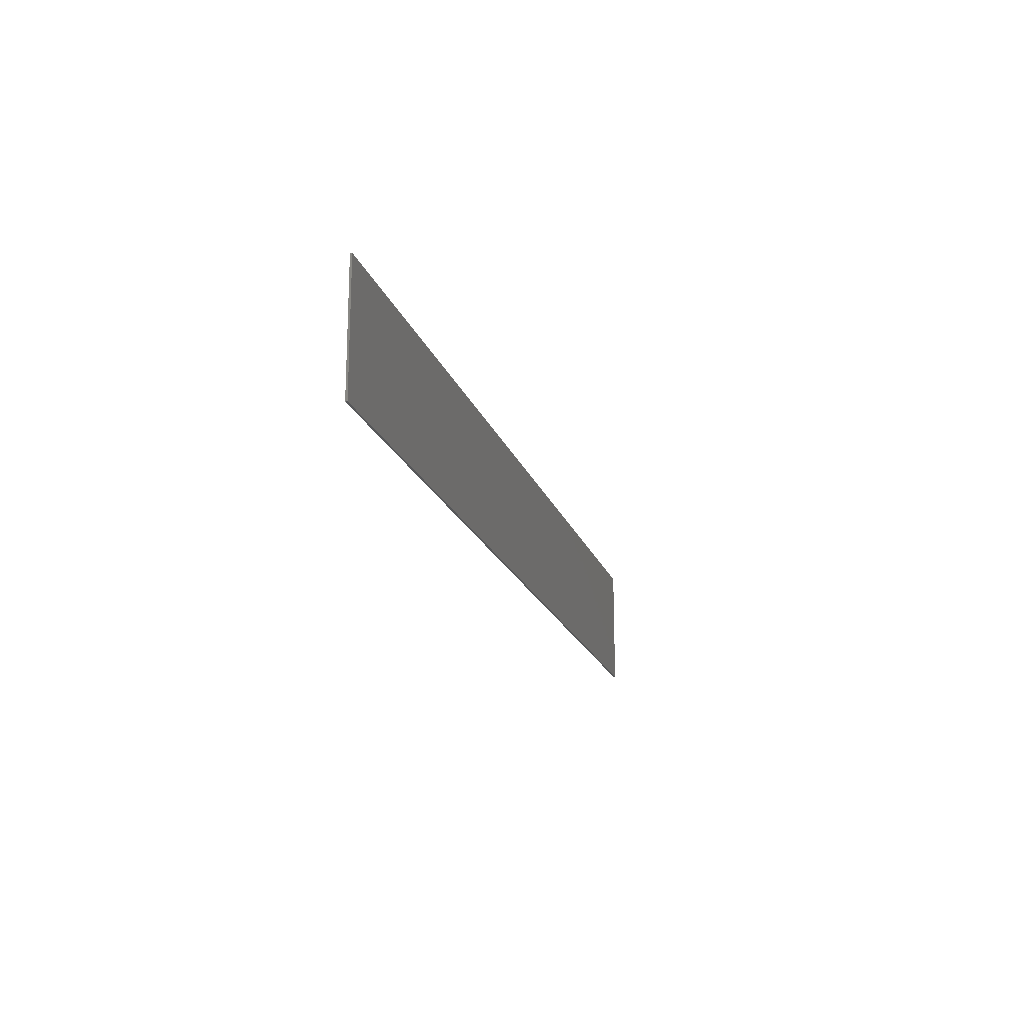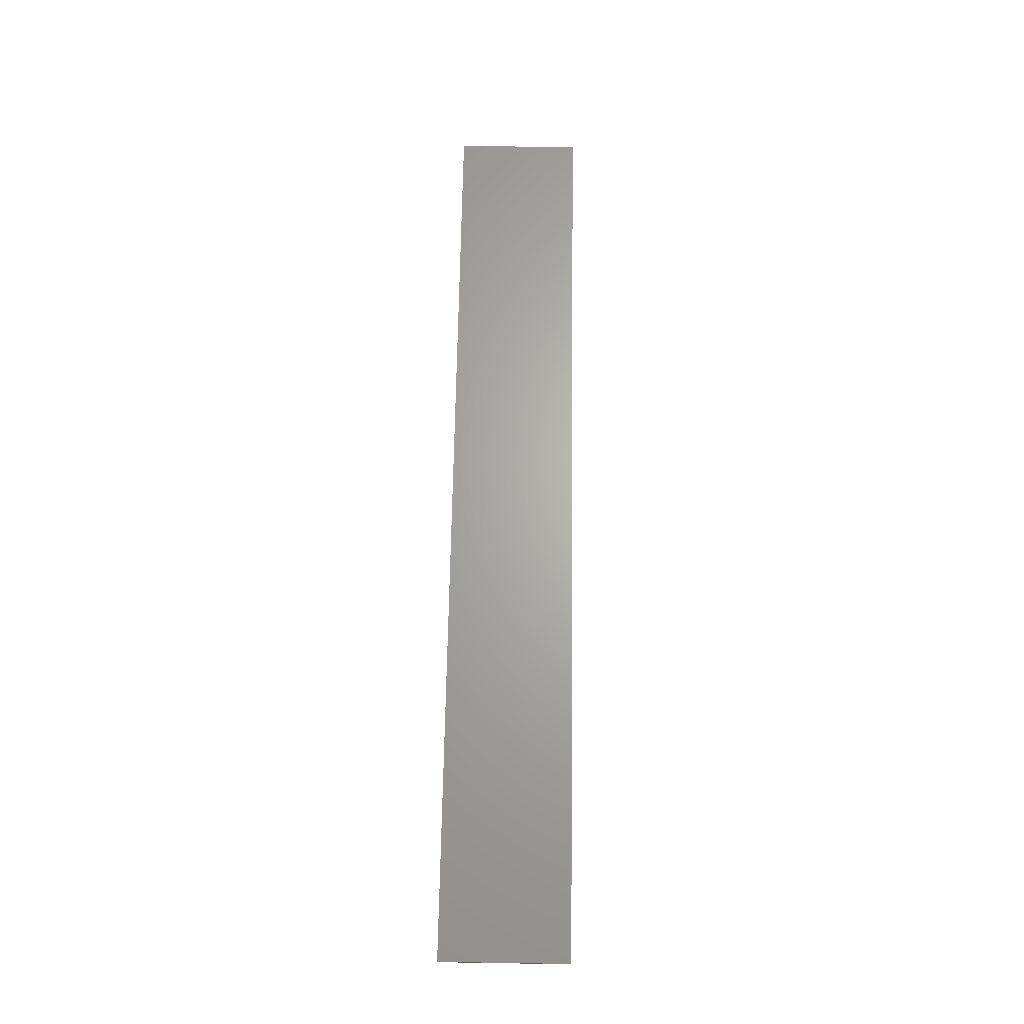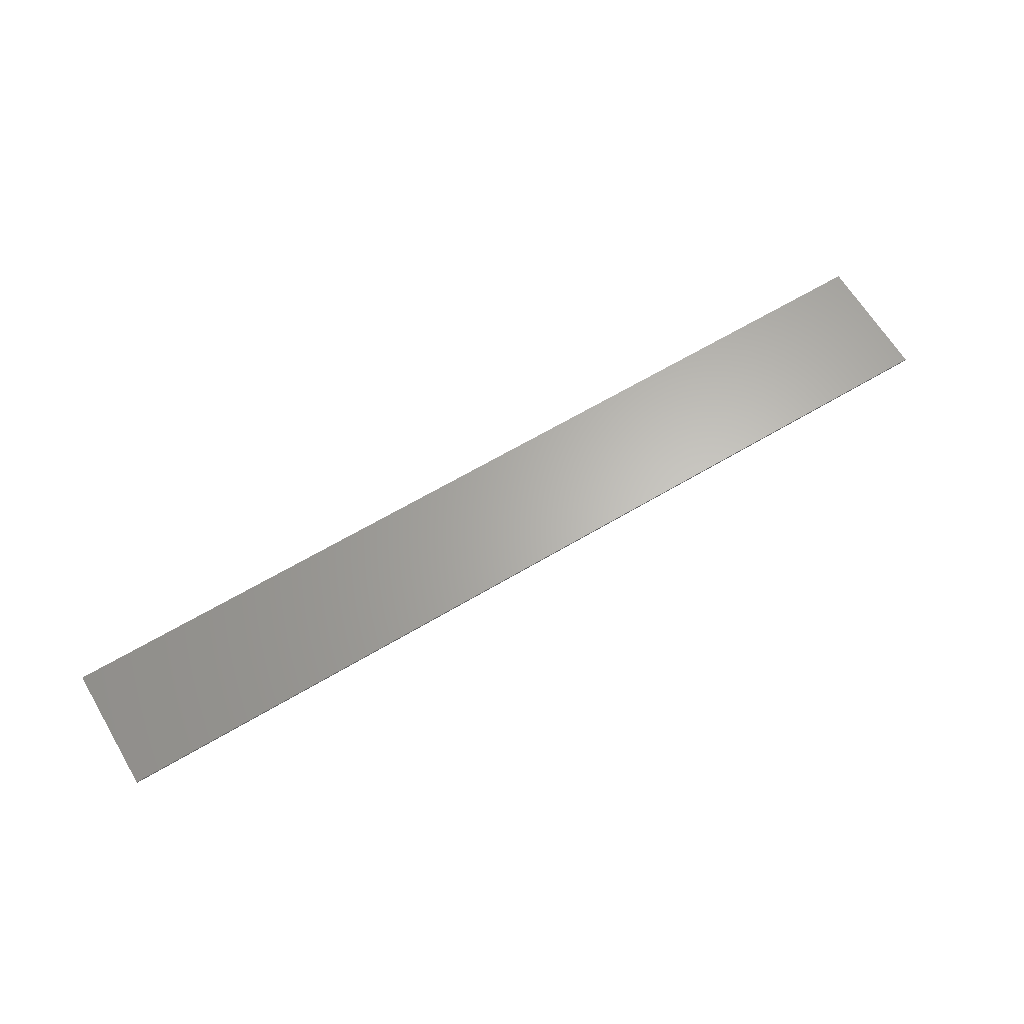
<metadata>
{"format":"stl","ext":"stl","renderer":"f3d","projection":"perspective","resolution":1024,"background":"white","views":[{"elev":-18.8,"azim":105.8,"up":"+Z"},{"elev":65.7,"azim":-89.1,"up":"+Y"},{"elev":64.5,"azim":149.1,"up":"+Y"}]}
</metadata>
<code>
# stl→obj: 319 verts, 566 faces
v -2.176 -0.01 -0.07
v -2.28 -0.01 -0.238
v -2.196 -0.01 -0.178
v -2.08 -0.01 0.16
v -2.154 -0.01 -0.176
v -2.36 -0.01 0.32
v -1.86 -0.01 -0.294
v -1.86 -0.01 -0.32
v -1.712 -0.01 -0.32
v -1.044 -0.01 -0.18
v -1.104 -0.01 -0.184
v -1.044 -0.01 -0.236
v 0.064 -0.01 0.108
v -0.024 -0.01 0.032
v 0.124 -0.01 -0.076
v 0.608 -0.01 -0.276
v 0.604 -0.01 -0.32
v 0.764 -0.01 -0.32
v 1.452 -0.01 0.04
v 1.4 -0.01 -0.224
v 1.452 -0.01 -0.188
v 1.852 -0.01 -0.276
v 1.86 -0.01 -0.32
v 1.984 -0.01 -0.32
v 2.36 0 0.32
v 2.36 0 -0.32
v -2.36 0 -0.32
v -2.36 0 0.32
v 2.36 -0.01 0.32
v -2.36 -0.01 -0.32
v 2.36 -0.01 -0.32
v -2.2 -0.01 -0.32
v -2.198 -0.01 -0.228
v -1.928 -0.01 0.32
v -1.916 -0.01 0.274
v -1.648 -0.01 0.208
v -1.672 -0.01 0.32
v -1.84 -0.01 0.32
v -1.832 -0.01 0.008
v -1.644 -0.01 0.132
v -1.656 -0.01 -0.008
v -1.848 -0.01 -0.07
v -1.648 -0.01 -0.256
v -1.06 -0.01 0.32
v -1.14 -0.01 0.32
v -1.24 -0.01 0.262
v -1.044 -0.01 0.112
v -1.032 -0.01 -0.012
v -1.23 -0.01 -0.106
v -1.044 -0.01 -0.144
v -1.248 -0.01 -0.168
v -1.252 -0.01 -0.32
v -1.096 -0.01 -0.32
v -0.632 -0.01 -0.32
v -0.48 -0.01 -0.32
v -0.428 -0.01 -0.252
v -0.636 -0.01 -0.196
v -0.436 -0.01 -0.016
v -0.656 -0.01 -0.124
v -0.628 -0.01 -0.04
v -0.424 -0.01 0.096
v -0.624 -0.01 0.276
v -0.432 -0.01 0.232
v -0.544 -0.01 0.32
v -0.44 -0.01 0.32
v 0.172 -0.01 0.276
v 0.168 -0.01 0.32
v -0.012 -0.01 0.32
v -0.016 -0.01 0.092
v 0.196 -0.01 0.108
v 0.18 -0.01 0.224
v 0.12 -0.01 0.168
v 0.176 -0.01 0.012
v 0.168 -0.01 -0.084
v 0.176 -0.01 -0.256
v 0.128 -0.01 -0.32
v -0.024 -0.01 -0.32
v 0.792 -0.01 0.268
v 0.788 -0.01 0.32
v 0.704 -0.01 0.32
v 0.632 -0.01 0.276
v 0.828 -0.01 0.12
v 0.632 -0.01 0.1
v 0.636 -0.01 0.028
v 0.808 -0.01 -0.036
v 0.624 -0.01 -0.048
v 0.816 -0.01 -0.252
v 1.228 -0.01 0.272
v 1.208 -0.01 0.132
v 1.228 -0.01 0.116
v 1.312 -0.01 0.32
v 1.408 -0.01 0.32
v 1.456 -0.01 0.28
v 1.476 -0.01 0.12
v 1.232 -0.01 -0.068
v 1.408 -0.01 -0.32
v 1.468 -0.01 -0.216
v 1.212 -0.01 -0.32
v 1.22 -0.01 -0.152
v 2.048 -0.01 0.204
v 2.016 -0.01 0.32
v 1.964 -0.01 0.32
v 1.884 -0.01 0.276
v 2.048 -0.01 0.08
v 1.888 -0.01 0.012
v 2.024 -0.01 -0.024
v 1.872 -0.01 -0.052
v 2.036 -0.01 -0.236
v 1.872 -0.01 -0.224
v 2.052 -0.01 0.32
v 2.12 -0.01 0.26
v 2.14 -0.01 0.256
v 2.144 -0.01 0.14
v 2.168 -0.01 0.068
v 2.16 -0.01 -0.004
v 2.224 -0.01 -0.32
v 2.156 -0.01 -0.268
v -1.548 -0.01 -0.302
v -1.608 -0.01 -0.32
v -1.528 -0.01 -0.32
v -1.576 -0.01 0.274
v -1.606 -0.01 0.136
v -1.576 -0.01 0.136
v -1.352 -0.01 0.286
v -1.298 -0.01 0.252
v -1.294 -0.01 0.156
v -1.276 -0.01 -0.32
v -1.344 -0.01 -0.118
v -1.372 -0.01 -0.126
v -1.378 -0.01 -0.264
v -0.956 -0.01 -0.304
v -1.016 -0.01 -0.32
v -0.948 -0.01 -0.32
v -0.988 -0.01 0.248
v -1.016 -0.01 0.128
v -0.98 -0.01 0.12
v -0.3 -0.01 0.32
v -0.372 -0.01 0.32
v -0.304 -0.01 0.2
v -0.072 -0.01 0.028
v -0.072 -0.01 -0.144
v -0.064 -0.01 0.32
v -0.068 -0.01 0.24
v -0.22 -0.01 0.064
v -0.272 -0.01 0.008
v -0.212 -0.01 0.04
v 0.3 -0.01 0.32
v 0.212 -0.01 0.32
v 0.272 -0.01 0.3
v 0.304 -0.01 -0.296
v 0.244 -0.01 -0.32
v 0.328 -0.01 -0.32
v 0.272 -0.01 0.26
v 0.248 -0.01 0.112
v 0.284 -0.01 0.128
v 0.576 -0.01 -0.052
v 0.924 -0.01 -0.3
v 0.864 -0.01 -0.32
v 0.948 -0.01 -0.32
v 0.892 -0.01 0.26
v 0.864 -0.01 0.136
v 0.9 -0.01 0.128
v 1.128 -0.01 0.284
v 1.172 -0.01 0.26
v 1.096 -0.01 -0.12
v 1.092 -0.01 -0.256
v 1.12 -0.01 -0.124
v 1.568 -0.01 0.068
v 1.5 -0.01 -0.1
v 1.5 -0.01 -0.176
v -2.138 -0.01 -0.208
v -2.152 -0.01 -0.212
v -2.14 -0.01 -0.32
v -1.88 -0.01 0.024
v -1.552 -0.01 0.042
v -1.554 -0.01 -0.172
v -1.532 -0.01 0.02
v -1.412 -0.01 0.32
v -1.592 -0.01 0.32
v -1.572 -0.01 0.3
v -0.964 -0.01 0.04
v -0.96 -0.01 -0.156
v -0.94 -0.01 0.032
v -0.84 -0.01 0.044
v -0.876 -0.01 -0.012
v -0.804 -0.01 -0.168
v -0.82 -0.01 -0.264
v -0.78 -0.01 -0.184
v -0.228 -0.01 -0.016
v 0.532 -0.01 -0.18
v 0.504 -0.01 -0.184
v 0.524 -0.01 -0.24
v 0.92 -0.01 0.04
v 0.948 -0.01 0.04
v 0.92 -0.01 -0.172
v 1.052 -0.01 -0.284
v 1.076 -0.01 -0.32
v 1.124 -0.01 -0.32
v 1.012 -0.01 -0.144
v 0.988 -0.01 -0.152
v 1.044 -0.01 -0.168
v -1.472 -0.01 -0.152
v -1.456 -0.01 -0.208
v -1.362 -0.01 0.01
v -1.48 -0.01 -0.024
v -1.386 -0.01 -0.086
v -1.294 -0.01 0.068
v -1.334 -0.01 -0.002
v -1.28 -0.01 -0.096
v -0.76 -0.01 0.32
v -0.76 -0.01 0.272
v -0.684 -0.01 0.264
v -0.312 -0.01 0.028
v -0.308 -0.01 -0.284
v -0.268 -0.01 0.164
v -0.152 -0.01 0.124
v 0.552 -0.01 -0.044
v 0.548 -0.01 -0.08
v 0.464 -0.01 -0.136
v 0.984 -0.01 0.164
v 1.032 -0.01 0.072
v 1.16 -0.01 0.156
v 1.104 -0.01 0.024
v 0.996 -0.01 -0.008
v 1.084 -0.01 -0.072
v 1.172 -0.01 0.08
v 1.128 -0.01 -0.008
v 1.184 -0.01 -0.072
v 1.792 -0.01 -0.208
v 1.772 -0.01 -0.228
v -1.02 -0.01 -0.088
v 0.888 -0.01 0.32
v 1.5 -0.01 -0.268
v 1.5 -0.01 0.068
v 1.52 -0.01 0.32
v -1.892 -0.01 -0.076
v -1.606 -0.01 -0.044
v -1.59 -0.01 0.046
v -1.292 -0.01 -0.188
v -1.38 -0.01 0.05
v -1.432 -0.01 0.014
v -1.02 -0.01 -0.164
v -1 -0.01 0.052
v -0.676 -0.01 -0.2
v -0.672 -0.01 -0.32
v -0.7 -0.01 -0.124
v -0.68 -0.01 -0.04
v -0.372 -0.01 -0.268
v -0.456 -0.01 -0.32
v -0.248 -0.01 -0.32
v -0.388 -0.01 0.056
v -0.32 -0.01 0.084
v -0.376 -0.01 0.132
v -0.056 -0.01 -0.32
v -0.072 -0.01 0.08
v -0.072 -0.01 0.144
v -0.052 -0.01 0.16
v -0.148 -0.01 0.076
v 0.248 -0.01 -0.044
v 0.296 -0.01 -0.044
v 0.264 -0.01 0.048
v 0.304 -0.01 0.048
v 0.5 -0.01 0.32
v 0.572 -0.01 0.276
v 0.58 -0.01 0.08
v 0.588 -0.01 0.008
v 0.86 -0.01 -0.056
v 0.88 -0.01 0.056
v 1.072 -0.01 0.32
v 1.172 -0.01 -0.18
v 1.184 -0.01 -0.32
v 1.084 -0.01 0.056
v 1.036 -0.01 0.024
v 1.568 -0.01 -0.272
v 1.44 -0.01 -0.32
v 1.632 -0.01 -0.32
v 1.54 -0.01 0.132
v 1.536 -0.01 0.32
v 1.744 -0.01 0.32
v 1.828 -0.01 0.272
v 1.836 -0.01 0.028
v 1.828 -0.01 -0.04
v 2.1 -0.01 -0.264
v 2.064 -0.01 -0.32
v 2.096 -0.01 -0.044
v 2.116 -0.01 0.06
v 2.1 -0.01 0.136
v -1.432 -0.01 -0.164
v -1.412 -0.01 -0.204
v -1.444 -0.01 -0.296
v -1.44 -0.01 -0.312
v -1.384 -0.01 -0.308
v -1.404 -0.01 -0.292
v -1.492 -0.01 0.152
v -1.484 -0.01 0.196
v -1.352 -0.01 0.252
v -0.992 -0.01 0.32
v -0.796 -0.01 0.228
v -0.86 -0.01 0.204
v -0.864 -0.01 0.156
v -0.836 -0.01 0.108
v -0.256 -0.01 0.212
v -0.132 -0.01 0.26
v -0.112 -0.01 0.32
v 0.476 -0.01 -0.216
v 0.528 -0.01 -0.02
v 0.528 -0.01 -0.068
v 1.1 -0.01 0.256
v 0.992 -0.01 0.224
v 1.016 -0.01 -0.204
v 1.048 -0.01 -0.2
v 1.752 -0.01 -0.172
v 1.716 -0.01 -0.132
v 1.732 -0.01 -0.212
v 1.772 -0.01 -0.164
v 1.804 -0.01 -0.036
v 1.78 -0.01 -0.012
v 1.776 -0.01 -0.052
v 1.792 -0.01 -0.076
f 1 2 3
f 4 1 5
f 6 1 4
f 7 8 9
f 10 11 12
f 13 14 15
f 16 17 18
f 19 20 21
f 22 23 24
f 25 26 27
f 25 27 28
f 6 29 25
f 6 25 28
f 30 6 28
f 30 28 27
f 31 30 27
f 31 27 26
f 29 31 26
f 29 26 25
f 32 33 2
f 32 2 30
f 6 30 2
f 6 2 1
f 34 6 4
f 34 4 35
f 36 37 38
f 36 38 39
f 40 36 39
f 40 39 41
f 41 39 42
f 41 42 43
f 43 42 7
f 43 7 9
f 44 45 46
f 44 46 47
f 48 47 46
f 48 46 49
f 50 48 49
f 50 49 11
f 11 49 51
f 11 51 52
f 11 52 53
f 11 53 12
f 54 55 56
f 54 56 57
f 57 56 58
f 57 58 59
f 60 59 58
f 60 58 61
f 62 60 61
f 62 61 63
f 64 62 63
f 64 63 65
f 66 67 68
f 66 68 69
f 70 71 72
f 70 72 73
f 73 72 15
f 73 15 74
f 75 74 15
f 75 15 76
f 77 76 15
f 77 15 14
f 78 79 80
f 78 80 81
f 82 78 81
f 82 81 83
f 82 83 84
f 82 84 85
f 85 84 86
f 85 86 87
f 87 86 16
f 87 16 18
f 88 89 90
f 88 90 91
f 92 91 90
f 92 90 93
f 94 93 90
f 94 90 19
f 19 90 95
f 19 95 20
f 96 97 20
f 96 20 98
f 99 98 20
f 99 20 95
f 100 101 102
f 100 102 103
f 104 100 103
f 104 103 105
f 106 104 105
f 106 105 107
f 108 106 107
f 108 107 109
f 24 108 109
f 24 109 22
f 110 111 112
f 110 112 29
f 29 112 113
f 29 113 114
f 29 114 115
f 29 115 31
f 116 31 115
f 116 115 117
f 1 3 5
f 118 119 120
f 121 122 123
f 124 125 46
f 46 125 126
f 51 127 52
f 128 129 130
f 131 132 133
f 134 135 136
f 137 138 139
f 14 140 141
f 68 142 143
f 144 145 146
f 147 148 149
f 72 13 15
f 150 151 152
f 153 154 155
f 86 156 16
f 157 158 159
f 160 161 162
f 163 164 88
f 165 166 167
f 168 169 170
f 21 20 97
f 171 172 173
f 35 4 174
f 175 176 177
f 178 179 180
f 181 182 183
f 184 183 185
f 186 187 188
f 146 145 189
f 190 191 192
f 162 193 194
f 194 193 195
f 196 197 198
f 199 200 201
f 202 176 203
f 204 205 206
f 207 208 209
f 183 182 185
f 210 211 212
f 213 214 145
f 140 189 141
f 215 144 216
f 217 218 156
f 219 191 190
f 220 221 222
f 223 224 225
f 196 159 197
f 226 227 228
f 229 230 22
f 43 9 119
f 12 53 132
f 48 50 231
f 138 65 63
f 148 67 66
f 74 75 151
f 75 76 151
f 87 18 158
f 232 79 78
f 170 97 233
f 94 19 234
f 235 92 93
f 110 101 111
f 33 32 173
f 33 173 172
f 3 2 33
f 3 33 172
f 172 171 5
f 172 5 3
f 38 34 35
f 38 35 39
f 39 35 174
f 39 174 42
f 42 174 236
f 42 236 7
f 237 119 118
f 237 118 176
f 237 176 175
f 237 175 238
f 238 175 123
f 238 123 122
f 45 178 124
f 45 124 46
f 46 126 207
f 46 207 49
f 49 207 209
f 49 209 51
f 51 209 239
f 51 239 127
f 207 126 240
f 207 240 204
f 204 240 241
f 204 241 205
f 208 207 204
f 208 204 206
f 128 208 206
f 128 206 129
f 242 132 131
f 242 131 182
f 50 242 182
f 50 182 231
f 231 182 181
f 231 181 243
f 243 181 136
f 243 136 135
f 244 245 54
f 244 54 57
f 246 244 57
f 246 57 59
f 247 246 59
f 247 59 60
f 212 247 60
f 212 60 62
f 210 212 62
f 210 62 64
f 214 248 249
f 214 249 250
f 248 214 213
f 248 213 251
f 251 213 252
f 251 252 253
f 253 252 139
f 253 139 138
f 141 254 77
f 141 77 14
f 255 140 14
f 255 14 69
f 256 255 69
f 256 69 257
f 257 69 68
f 257 68 143
f 258 140 255
f 258 255 216
f 258 216 144
f 258 144 146
f 69 14 13
f 69 13 72
f 259 151 150
f 259 150 260
f 261 259 260
f 261 260 262
f 154 261 262
f 154 262 155
f 263 264 81
f 263 81 80
f 81 264 265
f 81 265 83
f 84 83 265
f 84 265 266
f 84 266 156
f 84 156 86
f 158 157 195
f 158 195 267
f 267 195 193
f 267 193 268
f 268 193 162
f 268 162 161
f 91 269 163
f 91 163 88
f 88 164 222
f 88 222 89
f 89 222 226
f 89 226 90
f 90 226 228
f 90 228 95
f 95 228 270
f 95 270 99
f 99 270 271
f 99 271 98
f 226 222 272
f 226 272 223
f 227 226 223
f 227 223 225
f 167 227 225
f 167 225 165
f 223 272 273
f 223 273 224
f 274 233 275
f 274 275 276
f 170 233 274
f 170 274 168
f 234 169 168
f 234 168 277
f 235 234 277
f 235 277 278
f 170 169 21
f 170 21 97
f 279 280 103
f 279 103 102
f 103 280 281
f 103 281 105
f 105 281 282
f 105 282 107
f 107 282 22
f 107 22 109
f 117 283 284
f 117 284 116
f 285 283 117
f 285 117 115
f 286 285 115
f 286 115 114
f 287 286 114
f 287 114 113
f 111 287 113
f 111 113 112
f 173 8 7
f 173 7 171
f 236 5 171
f 236 171 7
f 5 236 174
f 5 174 4
f 288 202 203
f 288 203 289
f 290 291 292
f 290 292 293
f 241 175 177
f 241 177 205
f 175 241 294
f 175 294 123
f 123 294 295
f 123 295 121
f 121 295 296
f 121 296 124
f 180 121 124
f 180 124 178
f 210 297 134
f 210 134 211
f 298 211 134
f 298 134 299
f 299 134 136
f 299 136 300
f 300 136 181
f 300 181 301
f 301 181 183
f 301 183 184
f 213 145 144
f 213 144 252
f 252 144 215
f 252 215 139
f 139 215 302
f 139 302 137
f 137 302 303
f 137 303 304
f 191 219 305
f 191 305 192
f 218 217 306
f 218 306 307
f 269 232 160
f 269 160 163
f 308 163 160
f 308 160 309
f 220 309 160
f 220 160 162
f 221 220 162
f 221 162 194
f 273 221 194
f 273 194 224
f 310 311 201
f 310 201 200
f 312 313 314
f 312 314 230
f 312 230 229
f 312 229 315
f 316 317 318
f 316 318 319
f 10 242 50
f 10 50 11
f 125 124 296
f 125 296 126
f 294 126 296
f 294 296 295
f 240 126 294
f 240 294 241
f 205 177 176
f 205 176 202
f 206 205 202
f 206 202 288
f 129 206 288
f 129 288 289
f 130 129 289
f 130 289 293
f 293 289 203
f 293 203 290
f 118 290 203
f 118 203 176
f 290 118 120
f 290 120 291
f 291 120 127
f 291 127 292
f 292 127 130
f 292 130 293
f 130 127 239
f 130 239 128
f 128 239 209
f 128 209 208
f 187 131 133
f 187 133 245
f 187 245 244
f 187 244 188
f 188 244 246
f 188 246 186
f 186 246 185
f 186 185 182
f 187 186 182
f 187 182 131
f 212 211 298
f 212 298 301
f 300 301 298
f 300 298 299
f 185 246 247
f 185 247 184
f 301 184 247
f 301 247 212
f 250 254 141
f 250 141 214
f 214 141 189
f 214 189 145
f 140 258 146
f 140 146 189
f 142 304 303
f 142 303 143
f 143 303 256
f 143 256 257
f 216 255 256
f 216 256 303
f 216 303 302
f 216 302 215
f 147 149 153
f 147 153 263
f 264 263 153
f 264 153 155
f 265 264 155
f 265 155 262
f 265 262 306
f 265 306 266
f 266 306 217
f 266 217 156
f 156 218 190
f 156 190 16
f 16 190 192
f 16 192 17
f 152 17 192
f 152 192 305
f 150 152 305
f 150 305 219
f 260 150 219
f 260 219 307
f 218 307 219
f 218 219 190
f 306 262 260
f 306 260 307
f 164 163 308
f 164 308 222
f 220 222 308
f 220 308 309
f 221 273 272
f 221 272 222
f 224 194 195
f 224 195 200
f 224 200 199
f 224 199 225
f 199 201 165
f 199 165 225
f 165 201 311
f 165 311 166
f 196 166 311
f 196 311 310
f 159 196 310
f 159 310 157
f 195 157 310
f 195 310 200
f 166 196 198
f 166 198 271
f 166 271 270
f 166 270 167
f 167 270 228
f 167 228 227
f 276 23 22
f 276 22 230
f 276 230 314
f 276 314 274
f 274 314 313
f 274 313 168
f 318 168 313
f 318 313 319
f 315 319 313
f 315 313 312
f 229 22 319
f 229 319 315
f 319 22 282
f 319 282 316
f 316 282 281
f 316 281 317
f 279 317 281
f 279 281 280
f 168 318 317
f 168 317 279
f 277 168 279
f 277 279 278
f 43 119 237
f 43 237 41
f 41 237 238
f 41 238 40
f 40 238 122
f 40 122 36
f 36 122 121
f 36 121 37
f 179 37 121
f 179 121 180
f 12 132 242
f 12 242 10
f 134 297 44
f 134 44 135
f 135 44 47
f 135 47 243
f 243 47 48
f 243 48 231
f 56 55 249
f 56 249 248
f 58 56 248
f 58 248 251
f 61 58 251
f 61 251 253
f 63 61 253
f 63 253 138
f 153 149 71
f 153 71 154
f 154 71 70
f 154 70 261
f 261 70 73
f 261 73 259
f 259 73 74
f 259 74 151
f 66 69 72
f 66 72 71
f 148 66 71
f 148 71 149
f 87 158 267
f 87 267 85
f 85 267 268
f 85 268 82
f 82 268 161
f 82 161 78
f 78 161 160
f 78 160 232
f 97 96 275
f 97 275 233
f 19 21 169
f 19 169 234
f 94 234 235
f 94 235 93
f 108 24 284
f 108 284 283
f 106 108 283
f 106 283 285
f 104 106 285
f 104 285 286
f 104 286 287
f 104 287 100
f 100 287 111
f 100 111 101

</code>
